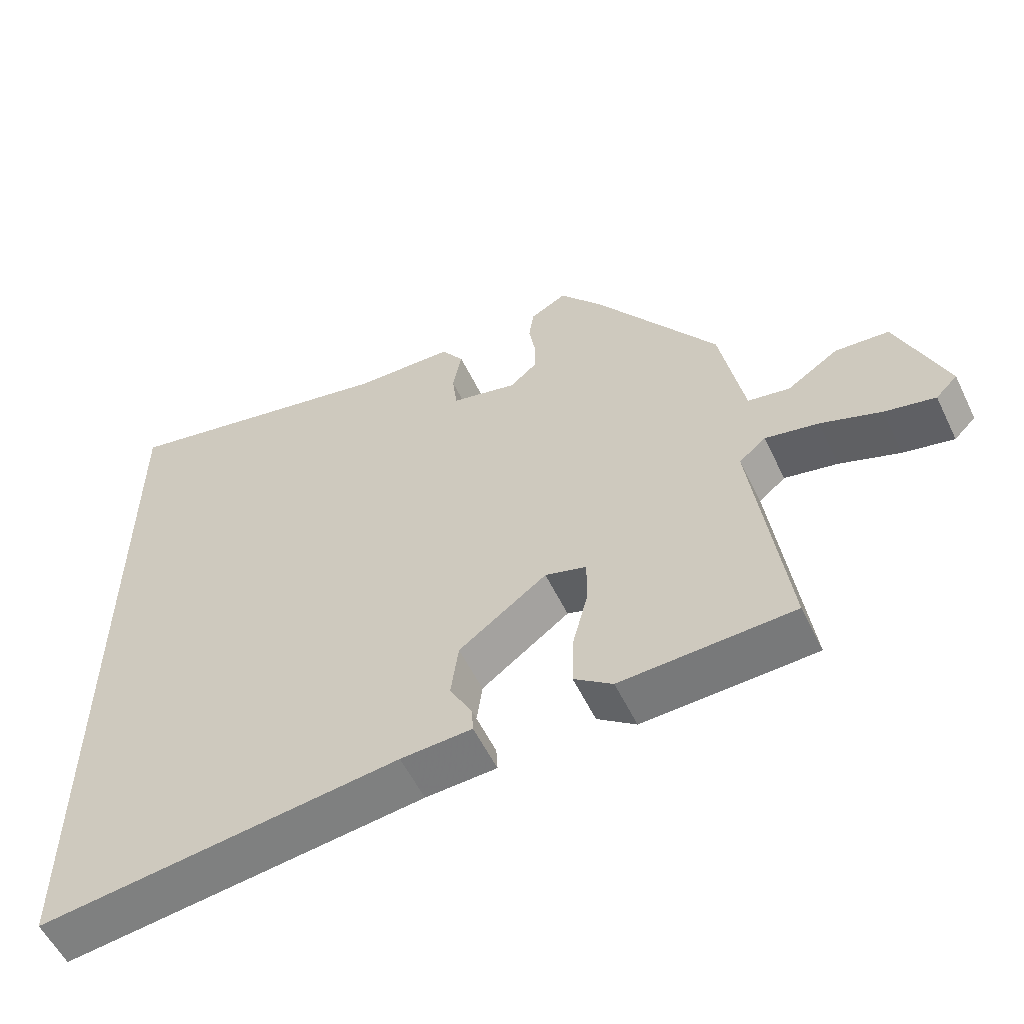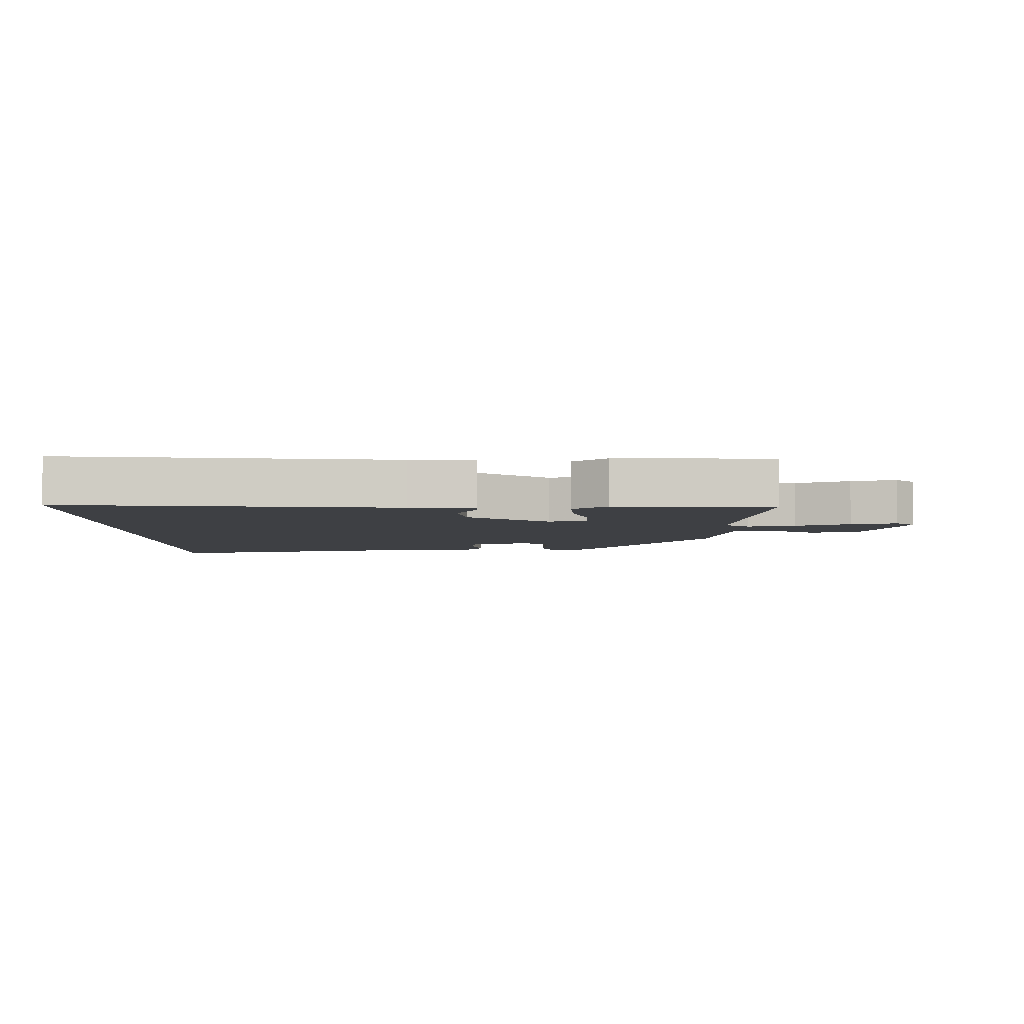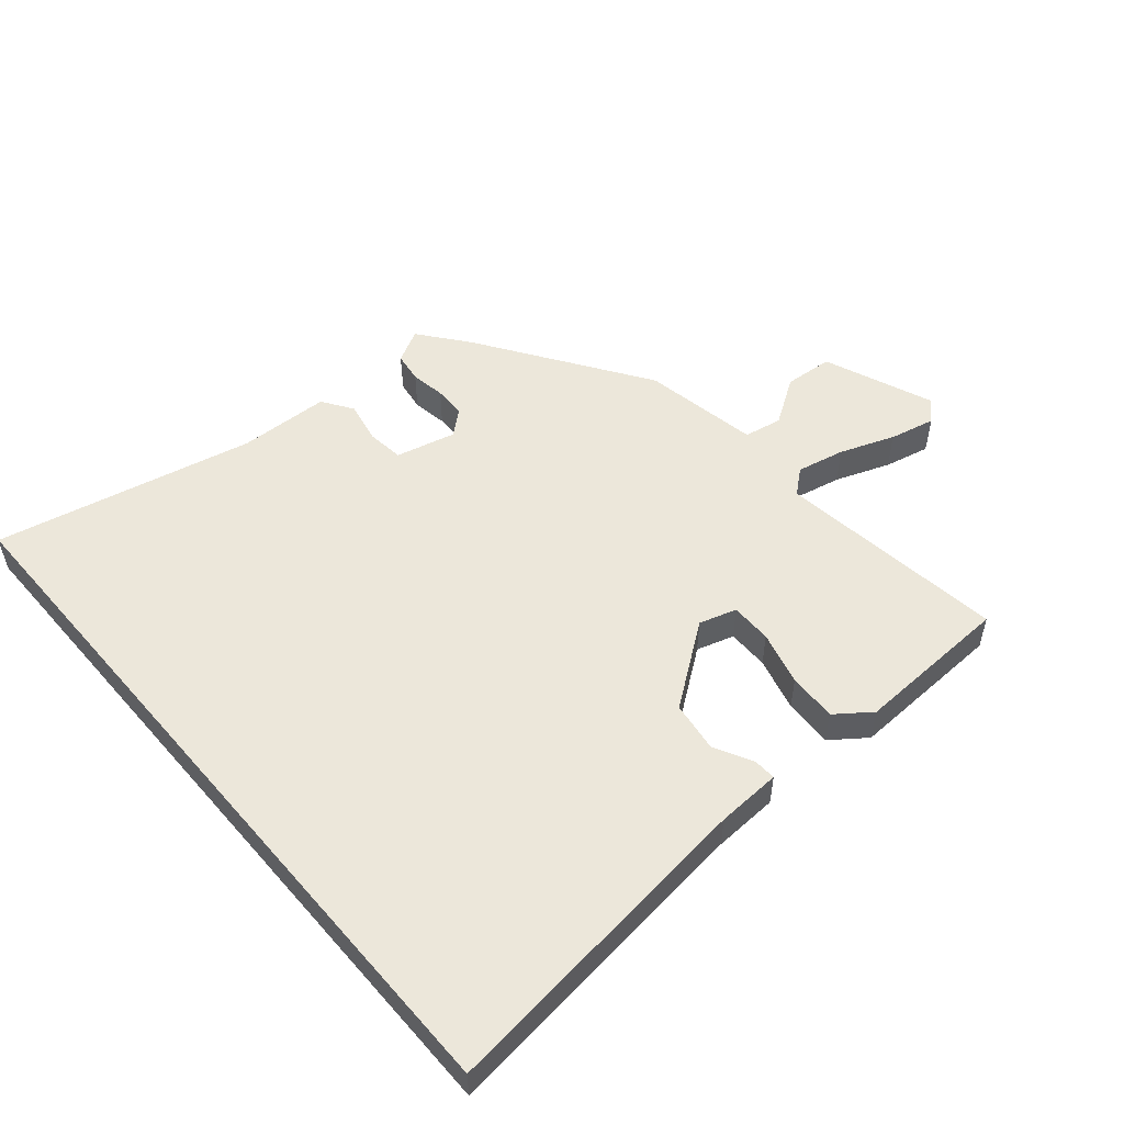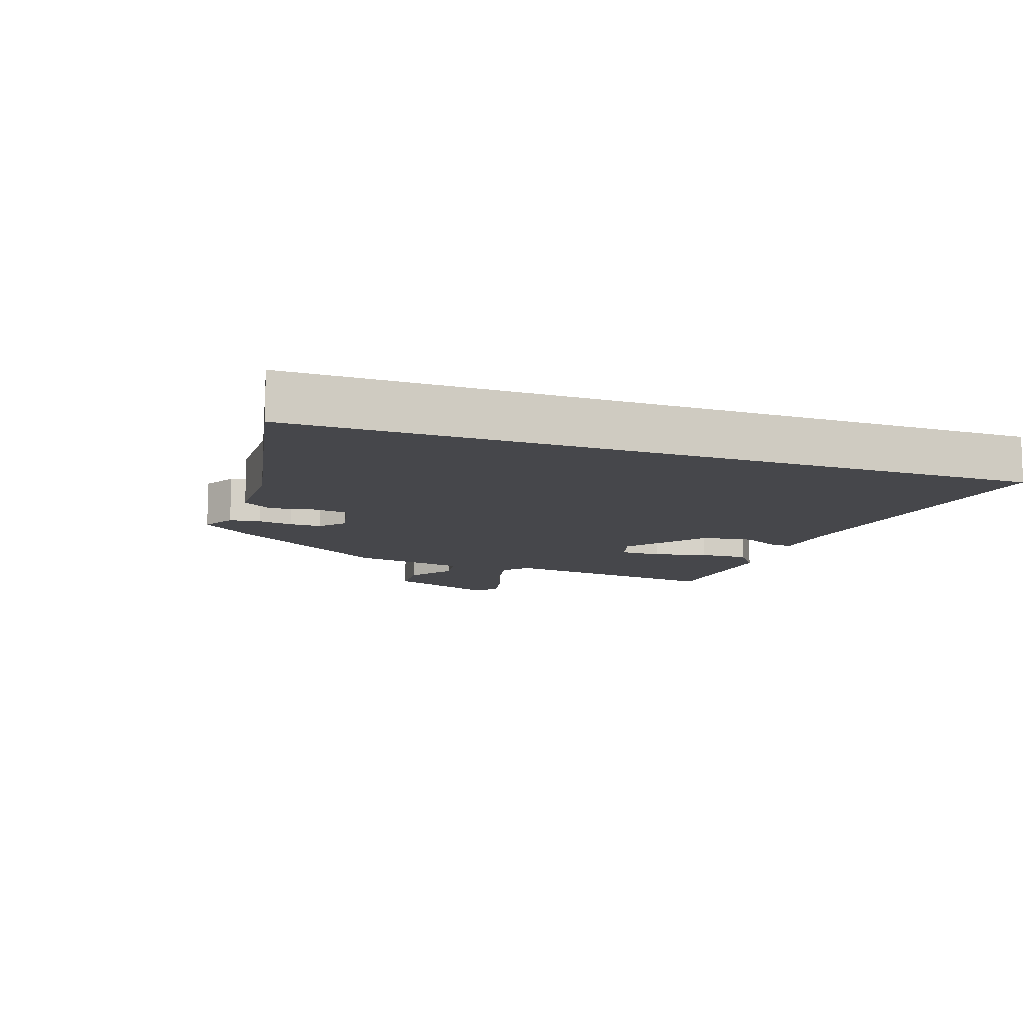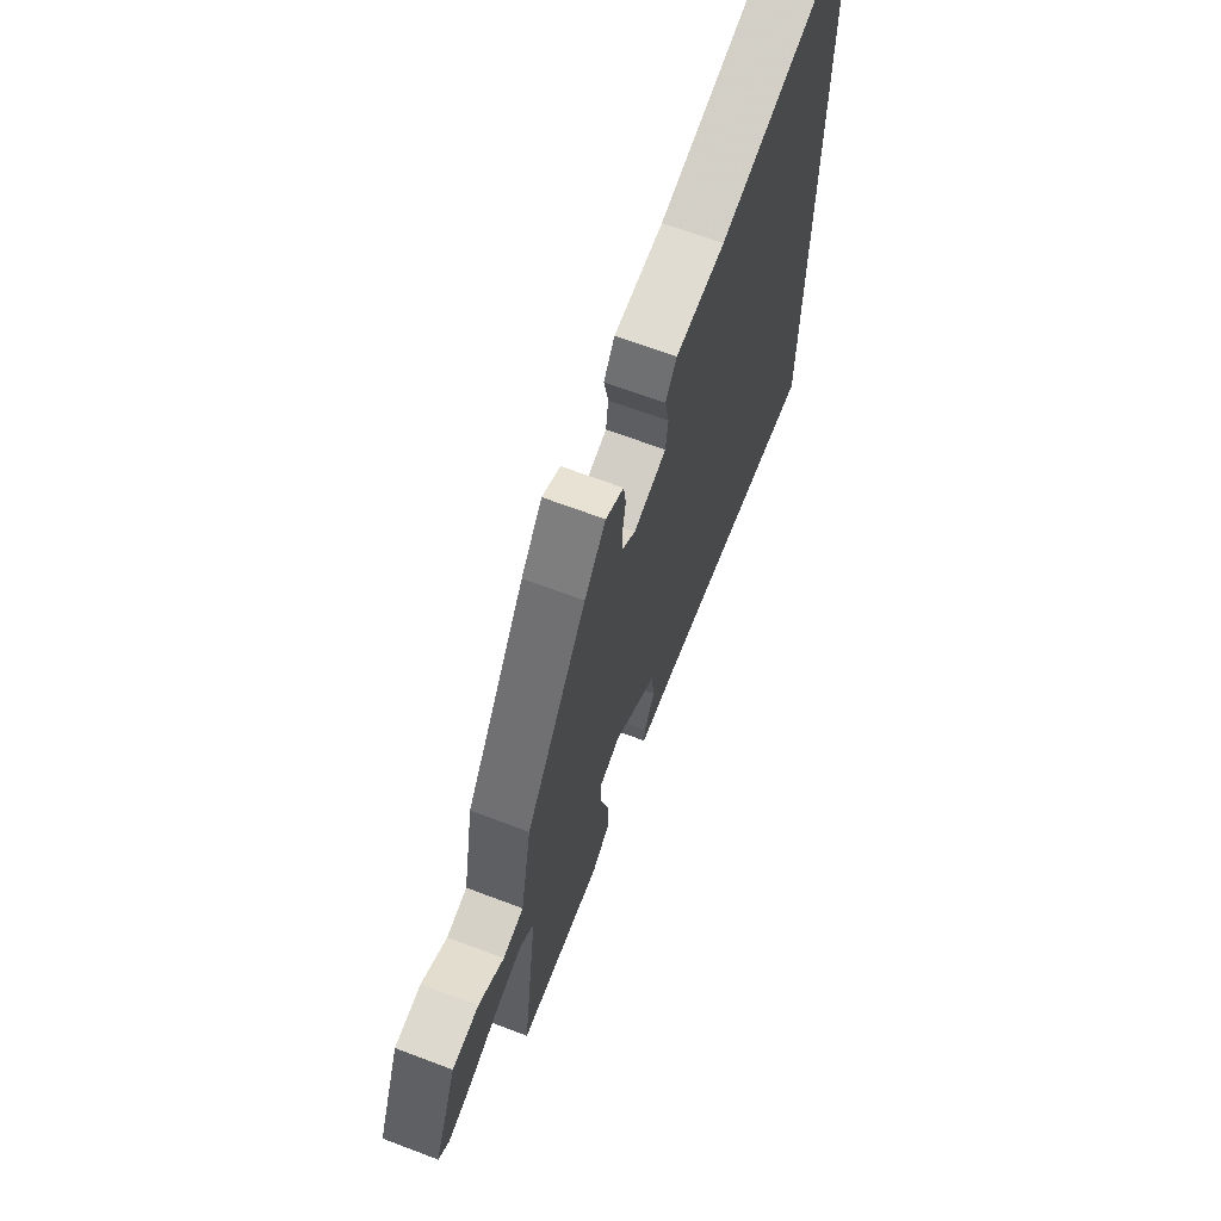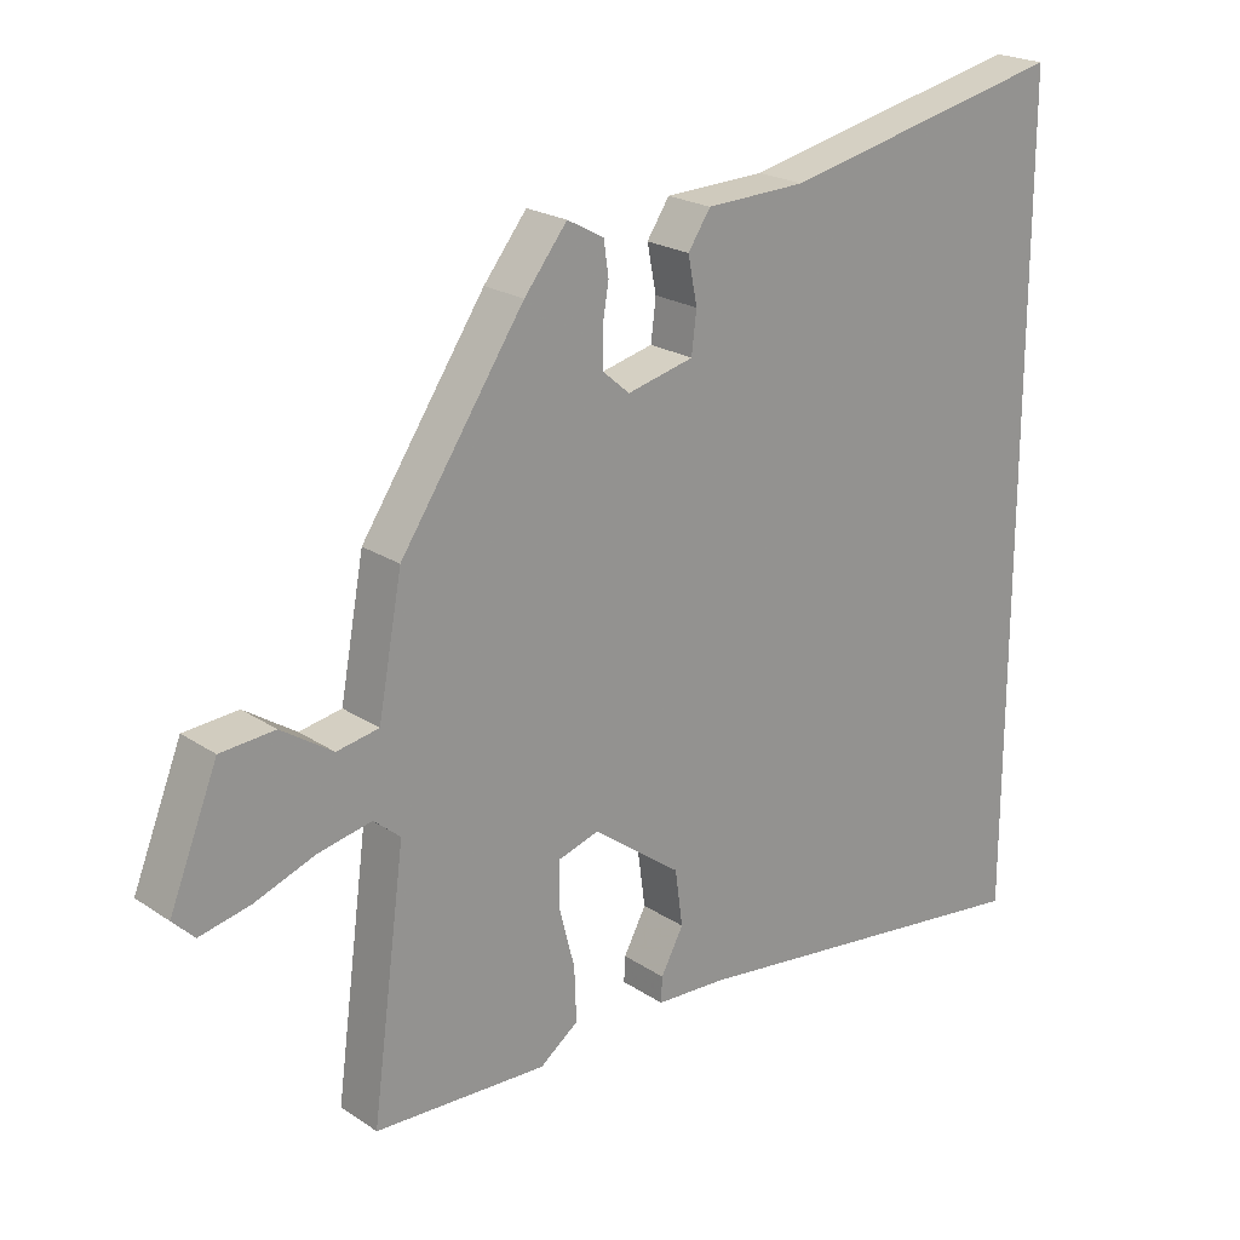
<metadata>
{"format":"obj","ext":"obj","renderer":"f3d","projection":"perspective","resolution":1024,"background":"white","views":[{"elev":-56.5,"azim":-154.3,"up":"+Z"},{"elev":-4.6,"azim":-178.4,"up":"+Y"},{"elev":52.8,"azim":139.6,"up":"+Y"},{"elev":-10.8,"azim":70.2,"up":"+Y"},{"elev":67.2,"azim":-69.2,"up":"+Z"},{"elev":21.8,"azim":-40.9,"up":"+Z"}]}
</metadata>
<code>
v -0.557 0.07 -0.474
v -0.509 0.07 -0.113
v -0.547 0.07 -0.081
v -0.623 0.07 -0.097
v -0.709 0.07 -0.129
v -0.781 0.07 -0.145
v -0.812 0.07 -0.114
v -0.743 0.07 0.058
v -0.666 0.07 0.064
v -0.593 0.07 0.016
v -0.533 0.07 0.027
v -0.499 0.07 0.21
v -0.323 0.07 0.472
v -0.262 0.07 0.549
v -0.21 0.07 0.521
v -0.203 0.07 0.473
v -0.212 0.07 0.418
v -0.211 0.07 0.368
v -0.173 0.07 0.335
v -0.078 0.07 0.358
v -0.071 0.07 0.416
v -0.084 0.07 0.482
v -0.052 0.07 0.53
v 0.091 0.07 0.535
v 0.5 0.07 0.624
v 0.5 0.07 -0.535
v -0.017 0.07 -0.472
v -0.119 0.07 -0.467
v -0.117 0.07 -0.431
v -0.085 0.07 -0.371
v -0.096 0.07 -0.291
v -0.222 0.07 -0.198
v -0.281 0.07 -0.216
v -0.281 0.07 -0.281
v -0.259 0.07 -0.366
v -0.256 0.07 -0.443
v -0.311 0.07 -0.484
v -0.557 0 -0.474
v -0.509 0 -0.113
v -0.547 0 -0.081
v -0.623 0 -0.097
v -0.709 0 -0.129
v -0.781 0 -0.145
v -0.812 0 -0.114
v -0.743 0 0.058
v -0.666 0 0.064
v -0.593 0 0.016
v -0.533 0 0.027
v -0.499 0 0.21
v -0.323 0 0.472
v -0.262 0 0.549
v -0.21 0 0.521
v -0.203 0 0.473
v -0.212 0 0.418
v -0.211 0 0.368
v -0.173 0 0.335
v -0.078 0 0.358
v -0.071 0 0.416
v -0.084 0 0.482
v -0.052 0 0.53
v 0.091 0 0.535
v 0.5 0 0.624
v 0.5 0 -0.535
v -0.017 0 -0.472
v -0.119 0 -0.467
v -0.117 0 -0.431
v -0.085 0 -0.371
v -0.096 0 -0.291
v -0.222 0 -0.198
v -0.281 0 -0.216
v -0.281 0 -0.281
v -0.259 0 -0.366
v -0.256 0 -0.443
v -0.311 0 -0.484
f 37 1 2
f 36 37 2
f 35 36 2
f 34 35 2
f 33 34 2 3
f 32 33 3
f 27 28 29 30
f 27 30 31
f 26 27 31
f 25 26 31
f 24 25 31
f 21 22 23 24
f 20 21 24 31
f 19 20 31 32
f 15 16 17
f 14 15 17
f 13 14 17
f 12 13 17
f 11 12 17
f 11 17 18
f 8 9 10
f 7 8 10
f 6 7 10
f 5 6 10
f 4 5 10
f 3 4 10 11
f 18 19 32
f 11 18 32
f 3 11 32
f 39 38 74
f 39 74 73
f 39 73 72
f 39 72 71
f 40 39 71 70
f 40 70 69
f 67 66 65 64
f 68 67 64
f 68 64 63
f 68 63 62
f 68 62 61
f 61 60 59 58
f 68 61 58 57
f 69 68 57 56
f 54 53 52
f 54 52 51
f 54 51 50
f 54 50 49
f 54 49 48
f 55 54 48
f 47 46 45
f 47 45 44
f 47 44 43
f 47 43 42
f 47 42 41
f 48 47 41 40
f 69 56 55
f 69 55 48
f 69 48 40
f 1 38 39 2
f 2 39 40 3
f 3 40 41 4
f 4 41 42 5
f 5 42 43 6
f 6 43 44 7
f 7 44 45 8
f 8 45 46 9
f 9 46 47 10
f 10 47 48 11
f 11 48 49 12
f 12 49 50 13
f 13 50 51 14
f 14 51 52 15
f 15 52 53 16
f 16 53 54 17
f 17 54 55 18
f 18 55 56 19
f 19 56 57 20
f 20 57 58 21
f 21 58 59 22
f 22 59 60 23
f 23 60 61 24
f 24 61 62 25
f 25 62 63 26
f 26 63 64 27
f 27 64 65 28
f 28 65 66 29
f 29 66 67 30
f 30 67 68 31
f 31 68 69 32
f 32 69 70 33
f 33 70 71 34
f 34 71 72 35
f 35 72 73 36
f 36 73 74 37
f 37 74 38 1

</code>
